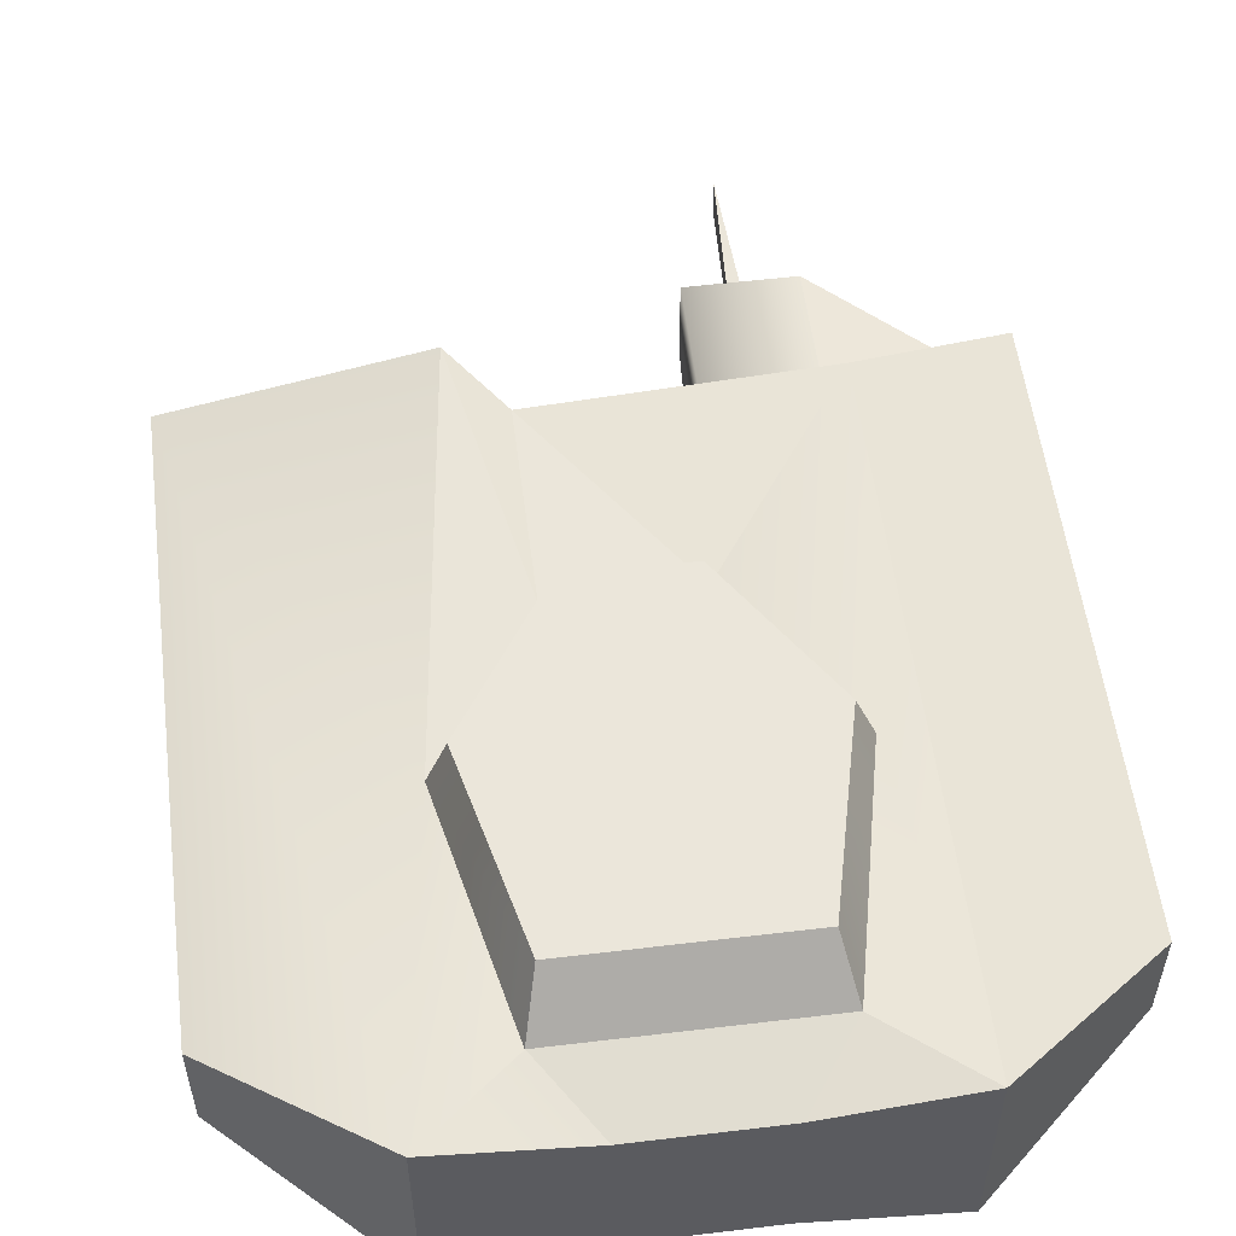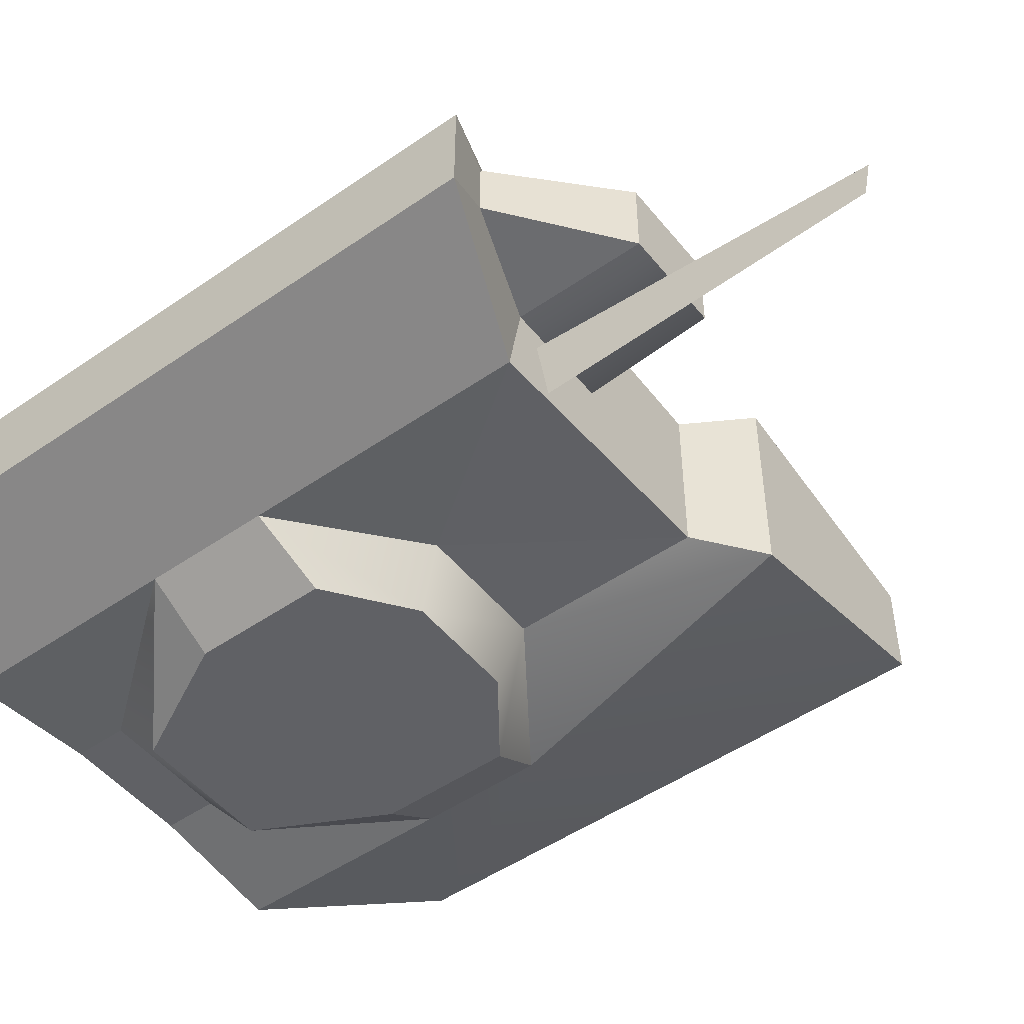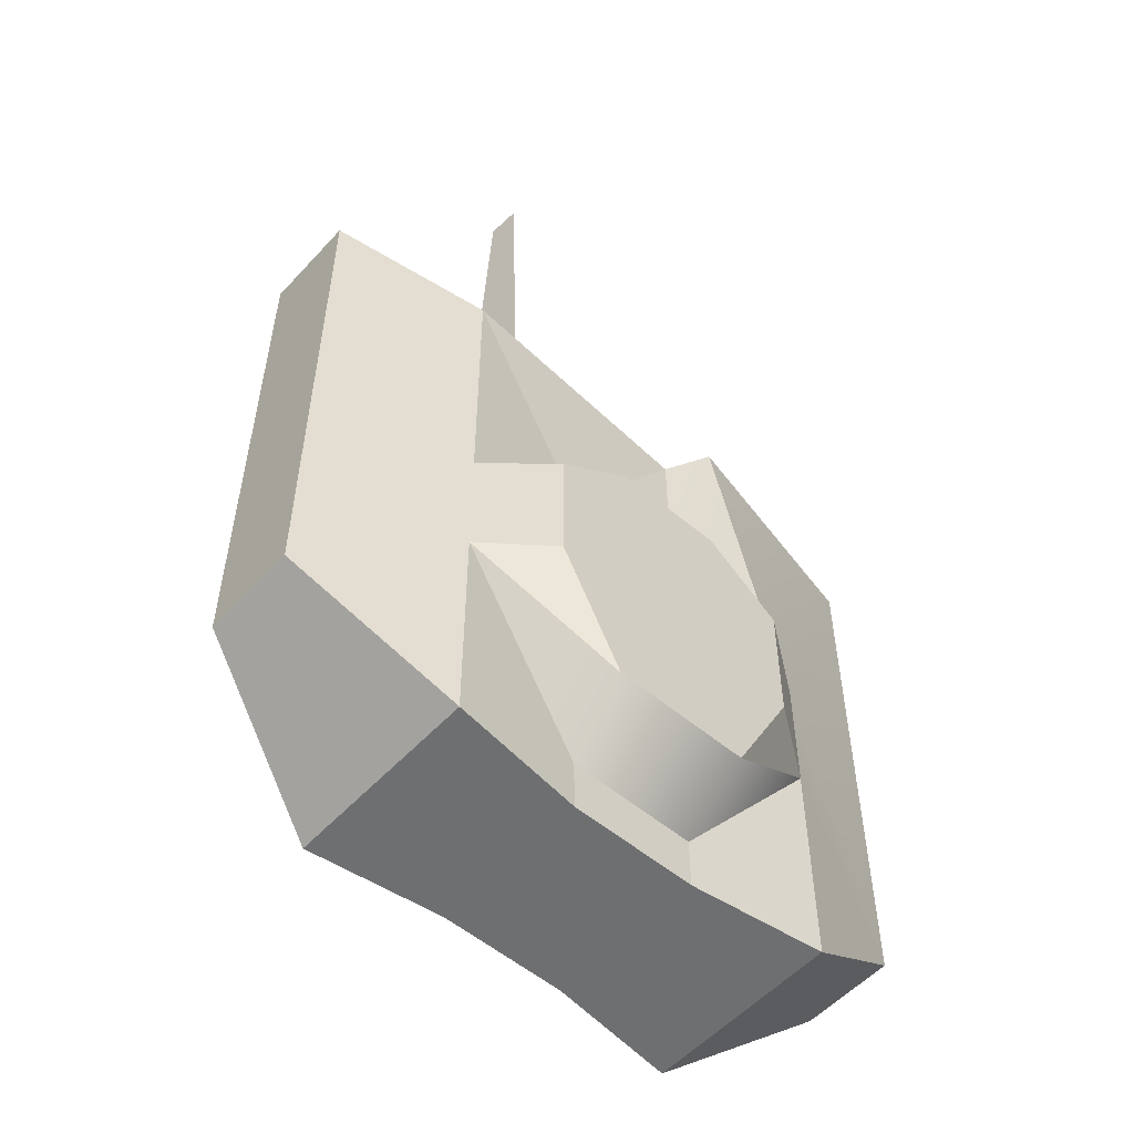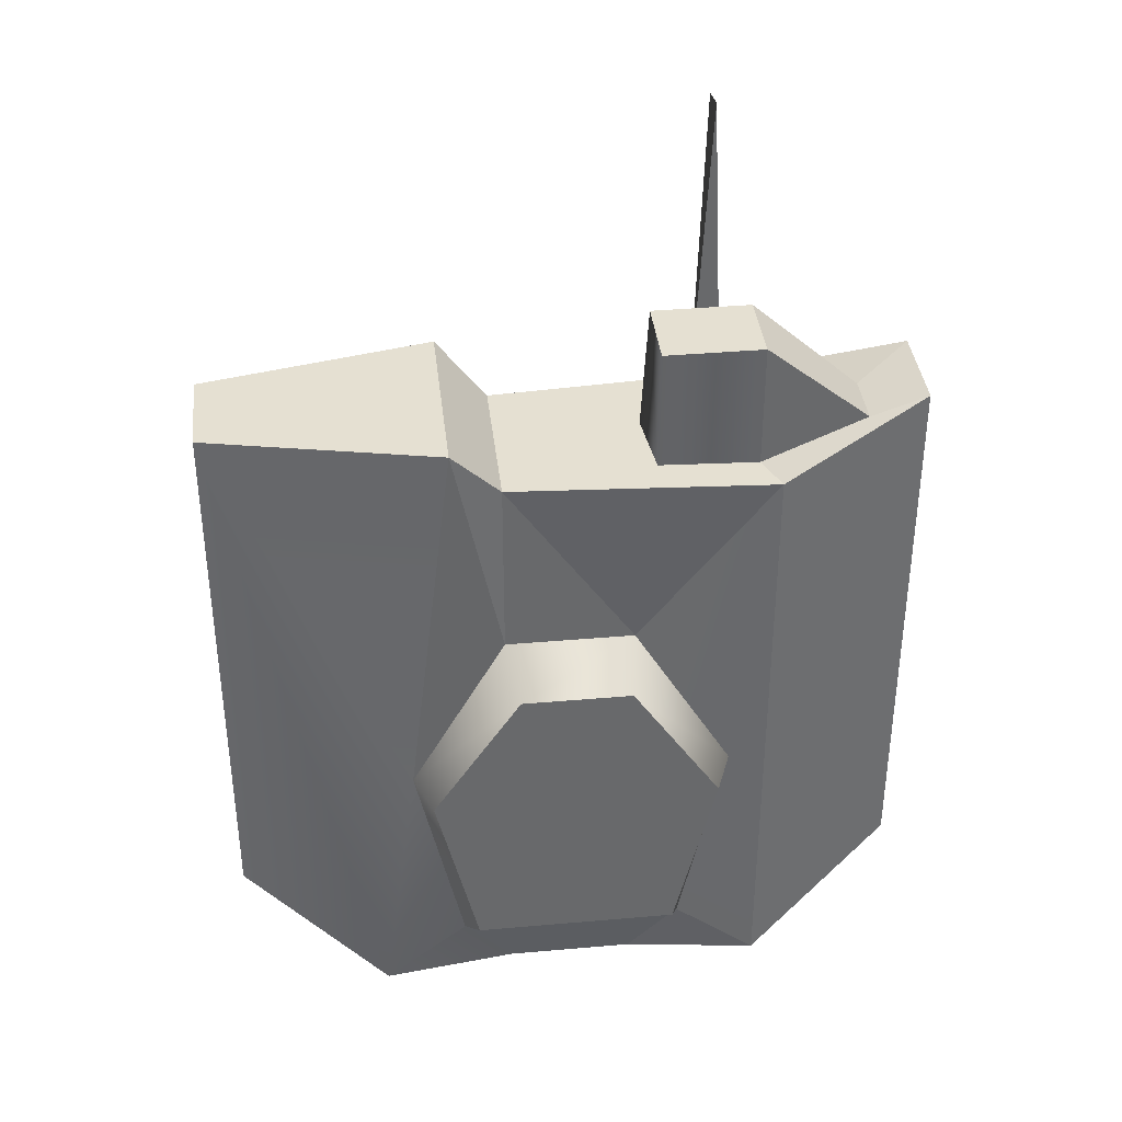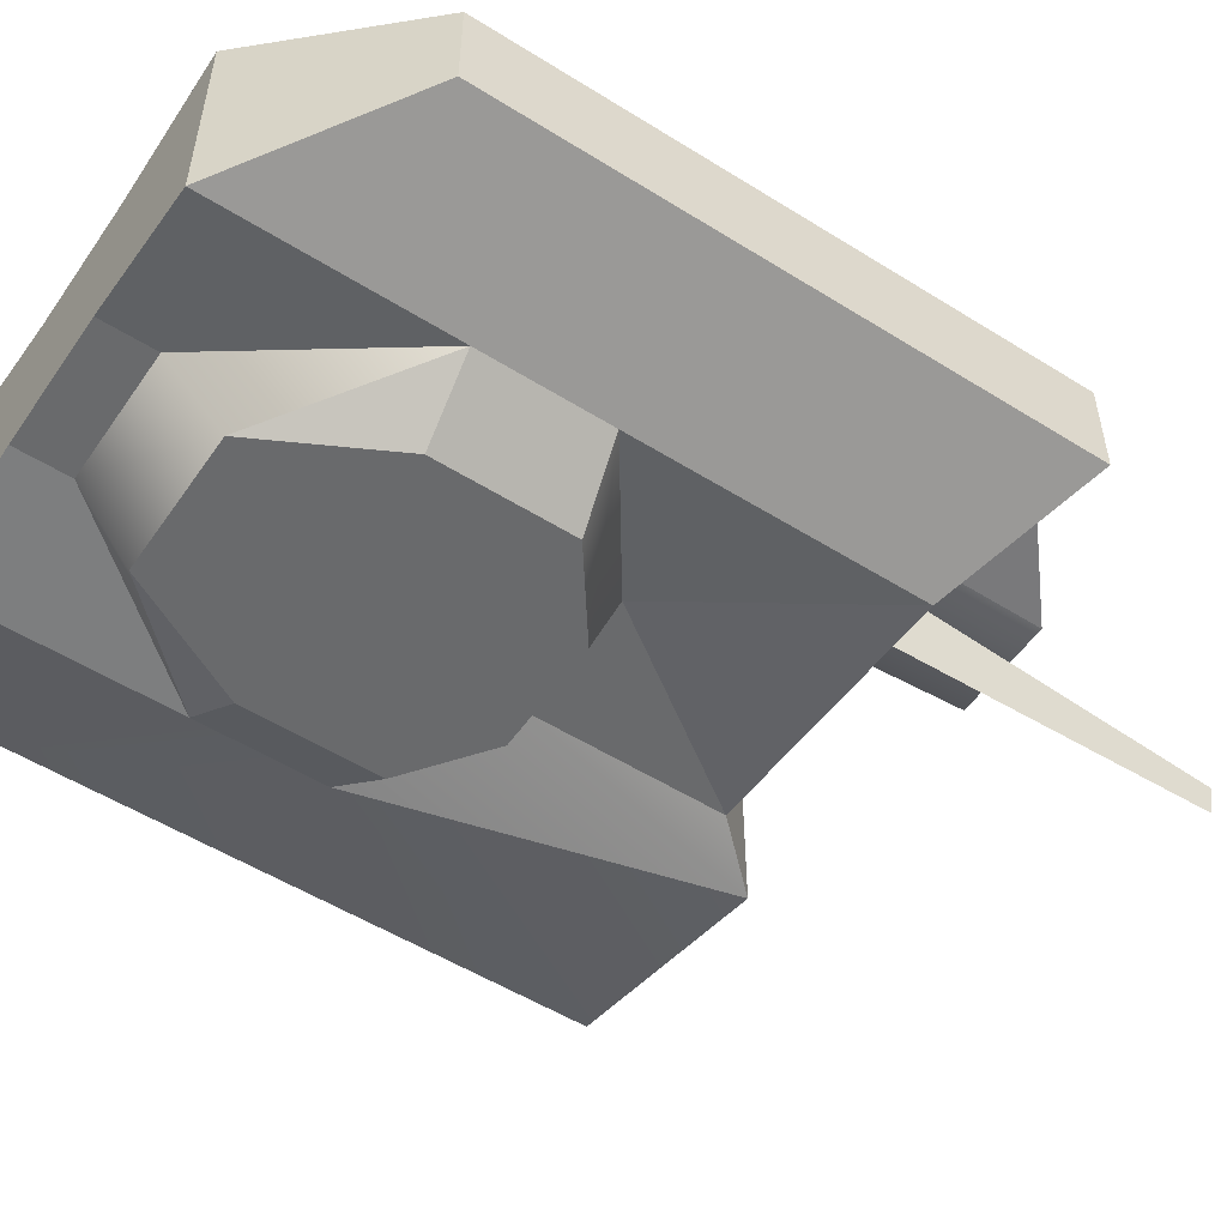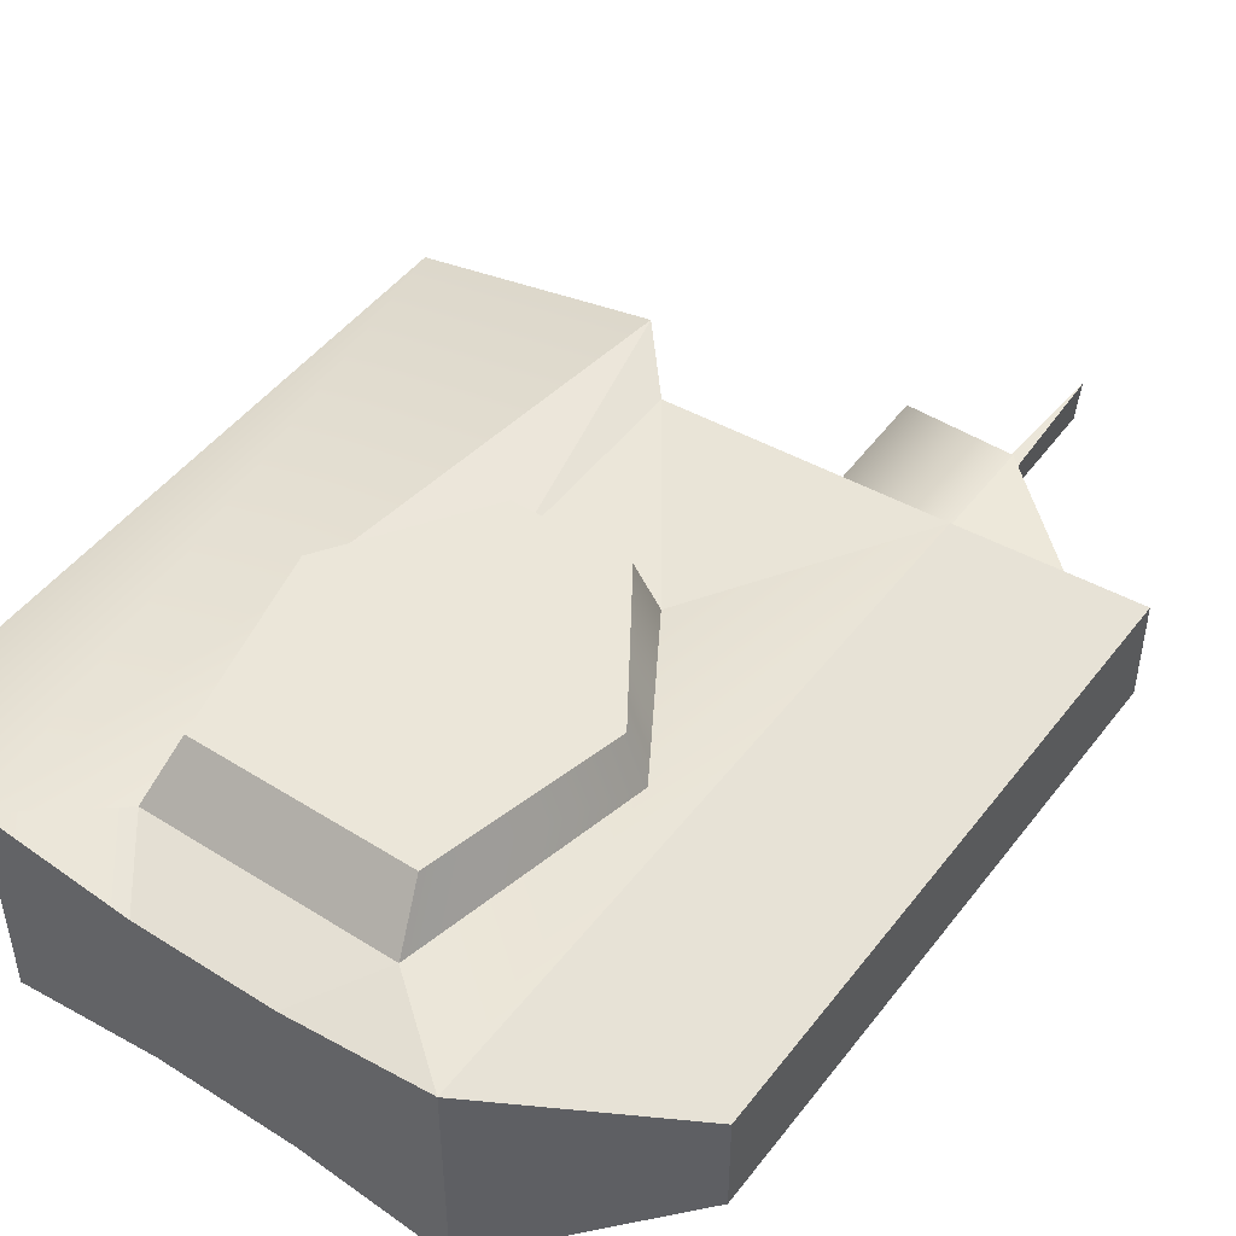
<metadata>
{"format":"obj","ext":"obj","renderer":"f3d","projection":"perspective","resolution":1024,"background":"white","views":[{"elev":55.0,"azim":172.8,"up":"+Y"},{"elev":-49.6,"azim":-52.6,"up":"+Y"},{"elev":-54.6,"azim":-41.6,"up":"+Z"},{"elev":37.8,"azim":173.6,"up":"+Z"},{"elev":-52.9,"azim":-123.9,"up":"+Y"},{"elev":47.5,"azim":-144.5,"up":"+Y"}]}
</metadata>
<code>
g Hgn_GunTurret_front
v -1.907 -2.408 -6.899
v -2.044 -4.294 -5.24
v -5.894 -2.921 -1.831
v -5.894 -2.921 1.831
v -3.927 -4.294 2.227
v -1.627 -4.294 3.927
v -1.907 -2.408 4.603
v 5.894 -2.921 -1.831
v 3.927 -4.294 -1.627
v 2.044 -4.294 -5.24
v 3.927 -4.294 2.227
v 5.894 -2.921 1.831
v 1.907 -2.408 4.603
v 1.627 -4.294 3.927
v -5.894 -2.921 -1.831
v -10.24 -1.432 -4.922
v -5.894 -2.921 -8.462
v -5.437 1.788 13.82
v -2.542 1.788 13.82
v -2.542 1.625 10.08
v -5.437 1.788 10.08
v -2.542 -0.5283 13.82
v -2.33 -0.5283 10.08
v -2.542 1.625 10.08
v -2.542 1.788 13.82
v -5.437 -0.5283 13.82
v -5.437 -0.5283 10.08
v -2.33 -0.5283 10.08
v -2.542 -0.5283 13.82
v -8.541 1.478 11.18
v -8.541 -0.2183 11.18
v -5.437 -0.5283 13.82
v -5.437 1.788 13.82
v -5.437 1.788 13.82
v -5.437 -0.5283 13.82
v -2.542 -0.5283 13.82
v -2.542 1.788 13.82
v -8.541 -0.2183 11.18
v -5.437 -0.5283 10.08
v -5.437 -0.5283 13.82
v -5.437 1.788 13.82
v -5.437 1.788 10.08
v -8.541 1.478 11.18
v -3.006 4.294 -5.24
v -3.383 2.921 -6.448
v -4.784 2.921 0
v -4.251 4.294 0
v -4.784 2.921 0
v -1.907 2.408 4.603
v -1.627 4.294 3.927
v -4.251 4.294 0
v 1.907 -2.408 4.603
v -1.907 -2.408 4.603
v -1.627 -4.294 3.927
v 1.627 -4.294 3.927
v -1.907 2.408 4.603
v 1.907 2.408 10.08
v 1.907 2.408 4.603
v -10.24 -1.432 -4.922
v -10.24 -1.432 11.72
v -10.24 1.434 -4.922
v -10.24 1.434 11.72
v -5.894 2.921 -8.462
v -3.374 2.921 -6.448
v -1.907 2.408 -8.462
v -3.006 4.294 -5.24
v -4.251 4.294 0
v -1.627 4.294 3.927
v 1.627 4.294 3.927
v 4.251 4.294 0
v 3.006 4.294 -5.24
v -5.894 -2.921 1.831
v -5.894 -2.921 -1.831
v -3.927 -4.294 -1.627
v -3.927 -4.294 2.227
v 4.784 2.921 0
v 3.383 2.921 -6.448
v 3.006 4.294 -5.24
v 4.251 4.294 0
v -1.907 2.408 4.603
v 1.907 2.408 4.603
v 1.627 4.294 3.927
v -1.627 4.294 3.927
v 1.627 4.294 3.927
v 1.907 2.408 4.603
v 4.784 2.921 0
v 4.251 4.294 0
v 1.907 2.408 -8.462
v -1.907 2.408 -8.462
v -3.374 2.921 -6.448
v 3.374 2.921 -6.448
v 10.24 1.434 11.72
v 10.24 -1.432 11.72
v 10.24 -1.432 -4.922
v 10.24 1.434 -4.922
v 5.894 -2.921 1.831
v 10.24 -1.432 11.72
v 3.374 -2.921 11.72
v 3.374 2.921 11.72
v 4.784 2.921 0
v 1.907 2.408 4.603
v 3.374 -2.921 11.72
v 10.24 -1.432 11.72
v 10.24 1.434 11.72
v 3.374 2.921 11.72
v 3.383 2.921 -6.448
v 3.374 2.921 -6.448
v 3.006 4.294 -5.24
v -3.006 4.294 -5.24
v -3.374 2.921 -6.448
v 5.894 -2.921 -1.831
v 5.894 -2.921 1.831
v 3.927 -4.294 2.227
v 3.927 -4.294 -1.627
v -5.894 2.921 -8.462
v -5.894 -2.921 -8.462
v -10.24 1.434 -4.922
v -10.24 -1.432 -4.922
v 5.894 -2.921 -8.462
v 5.894 2.921 -8.462
v 10.24 -1.432 -4.922
v 10.24 1.434 -4.922
v 3.374 -2.921 11.72
v 3.374 2.921 11.72
v 1.907 -2.408 10.08
v 1.907 2.408 10.08
v -5.894 -2.921 10.08
v -5.894 -2.921 1.831
v -1.907 -2.408 4.603
v -4.746 -1.116 10.08
v -4.275 -1.116 19.77
v -3.804 -1.116 10.08
v -4.275 -2.147 19.56
v -4.275 -1.116 19.77
v -4.746 -1.116 10.08
v -4.275 -2.522 10.08
v -3.804 -1.116 10.08
v -4.275 -1.116 19.77
v -4.275 -2.147 19.56
v -4.275 -2.522 10.08
v -5.437 1.788 10.08
v -5.894 2.921 10.08
v -10.24 1.434 11.72
v -8.541 1.478 11.18
v -5.894 -2.921 10.08
v -5.437 -0.5283 10.08
v -8.541 -0.2183 11.18
v -10.24 -1.432 11.72
v -4.746 -1.116 10.08
v -5.894 -2.921 10.08
v -4.275 -2.522 10.08
v -2.542 1.625 10.08
v 1.907 2.408 10.08
v -5.894 2.921 10.08
v -5.437 1.788 10.08
v -5.437 -0.5283 10.08
v -5.894 -2.921 10.08
v -4.746 -1.116 10.08
v -3.374 2.921 -6.448
v -5.894 2.921 -8.462
v -3.383 2.921 -6.448
v -4.784 2.921 0
v -5.894 2.921 10.08
v 5.894 2.921 -8.462
v 3.383 2.921 -6.448
v 4.784 2.921 0
v -3.383 2.921 -6.448
v -10.24 -1.432 11.72
v -5.894 -2.921 1.831
v -5.894 -2.921 10.08
v 10.24 -1.432 -4.922
v 5.894 -2.921 -1.831
v 5.894 -2.921 -8.462
v -2.044 -4.294 -5.24
v -1.907 -2.408 -6.899
v 1.907 -2.408 -6.899
v 2.044 -4.294 -5.24
v -10.24 1.434 11.72
v -5.894 2.921 10.08
v -5.894 2.921 -8.462
v -10.24 1.434 -4.922
v -3.927 -4.294 -1.627
v -2.044 -4.294 -5.24
v 2.044 -4.294 -5.24
v 3.927 -4.294 -1.627
v 3.927 -4.294 2.227
v 1.627 -4.294 3.927
v -1.627 -4.294 3.927
v -3.927 -4.294 2.227
v 1.907 -2.408 4.603
v 3.374 -2.921 11.72
v 1.907 -2.408 10.08
v -10.24 -1.432 11.72
v -8.541 -0.2183 11.18
v -8.541 1.478 11.18
v -10.24 1.434 11.72
v 1.907 2.408 -8.462
v 3.374 2.921 -6.448
v 1.907 -2.408 -8.462
v -1.907 -2.408 -8.462
v -1.907 2.408 -8.462
v 1.907 2.408 -8.462
v 1.907 -2.408 -6.899
v -1.907 -2.408 -6.899
v -1.907 -2.408 -8.462
v 1.907 -2.408 -8.462
v 1.907 -2.408 -8.462
v 5.894 -2.921 -8.462
v 5.894 -2.921 -1.831
v 1.907 -2.408 -6.899
v -1.907 -2.408 -8.462
v -1.907 -2.408 -6.899
v -5.894 -2.921 -1.831
v -5.894 -2.921 -8.462
v -5.894 -2.921 -1.831
v -2.044 -4.294 -5.24
v -3.927 -4.294 -1.627
v 5.894 -2.921 -1.831
v 2.044 -4.294 -5.24
v 1.907 -2.408 -6.899
v 10.24 1.434 11.72
v 10.24 1.434 -4.922
v 3.374 2.921 11.72
v 5.894 -2.921 1.831
v -1.907 2.408 4.603
v 3.374 2.921 11.72
v 1.907 2.408 4.603
v 1.907 2.408 10.08
v -5.894 -2.921 10.08
v -1.907 -2.408 4.603
v 1.907 -2.408 10.08
v -2.33 -0.5283 10.08
v -3.804 -1.116 10.08
v 1.907 -2.408 10.08
v -2.33 -0.5283 10.08
v -3.804 -1.116 10.08
v 1.907 -2.408 10.08
v 1.907 2.408 10.08
v -2.542 1.625 10.08
v -1.907 2.408 4.603
v -5.894 2.921 10.08
v 1.907 2.408 10.08
v 1.907 -2.408 10.08
v -1.907 -2.408 4.603
v 1.907 -2.408 4.603
f 1 2 3
f 4 5 6
f 4 6 7
f 8 9 10
f 11 12 13
f 11 13 14
f 15 16 17
f 18 19 20
f 18 20 21
f 22 23 24
f 22 24 25
f 26 27 28
f 26 28 29
f 30 31 32
f 30 32 33
f 34 35 36
f 34 36 37
f 38 39 40
f 41 42 43
f 44 45 46
f 44 46 47
f 48 49 50
f 48 50 51
f 52 53 54
f 52 54 55
f 56 57 58
f 59 60 61
f 60 62 61
f 63 64 65
f 66 67 68
f 66 68 69
f 66 69 70
f 66 70 71
f 72 73 74
f 72 74 75
f 76 77 78
f 76 78 79
f 80 81 82
f 80 82 83
f 84 85 86
f 84 86 87
f 88 89 90
f 88 90 91
f 92 93 94
f 92 94 95
f 96 97 98
f 99 100 101
f 102 103 104
f 102 104 105
f 106 107 108
f 109 108 107
f 109 107 110
f 111 112 113
f 111 113 114
f 115 116 117
f 118 117 116
f 119 120 121
f 122 121 120
f 123 124 125
f 124 126 125
f 127 128 129
f 130 131 132
f 133 134 135
f 133 135 136
f 137 138 139
f 137 139 140
f 141 142 143
f 141 143 144
f 145 146 147
f 145 147 148
f 149 150 151
f 152 153 154
f 152 154 155
f 156 157 158
f 159 160 161
f 160 162 161
f 163 162 160
f 164 165 166
f 167 109 110
f 168 16 169
f 169 16 15
f 169 170 168
f 97 96 171
f 172 171 96
f 172 173 171
f 174 175 176
f 174 176 177
f 178 179 180
f 178 180 181
f 182 183 184
f 182 184 185
f 182 185 186
f 182 186 187
f 182 187 188
f 182 188 189
f 190 191 192
f 193 194 195
f 193 195 196
f 164 197 198
f 164 198 165
f 199 200 201
f 199 201 202
f 203 204 205
f 203 205 206
f 207 208 209
f 207 209 210
f 211 212 213
f 211 213 214
f 215 216 217
f 218 219 220
f 221 222 164
f 221 164 166
f 221 166 223
f 224 191 190
f 225 162 163
f 226 227 228
f 229 230 231
f 232 156 158
f 232 158 233
f 150 234 151
f 151 235 236
f 151 234 235
f 232 237 238
f 232 238 239
f 240 241 242
f 243 244 245
g Hgn_GunTurret_burner
v 5.894 2.921 -8.462
v 5.894 -2.921 -8.462
v 1.907 -2.408 -8.462
v 1.907 2.408 -8.462
v -1.907 -2.408 -8.462
v -5.894 -2.921 -8.462
v -5.894 2.921 -8.462
v -1.907 2.408 -8.462
f 246 247 248
f 246 248 249
f 250 251 252
f 250 252 253

</code>
